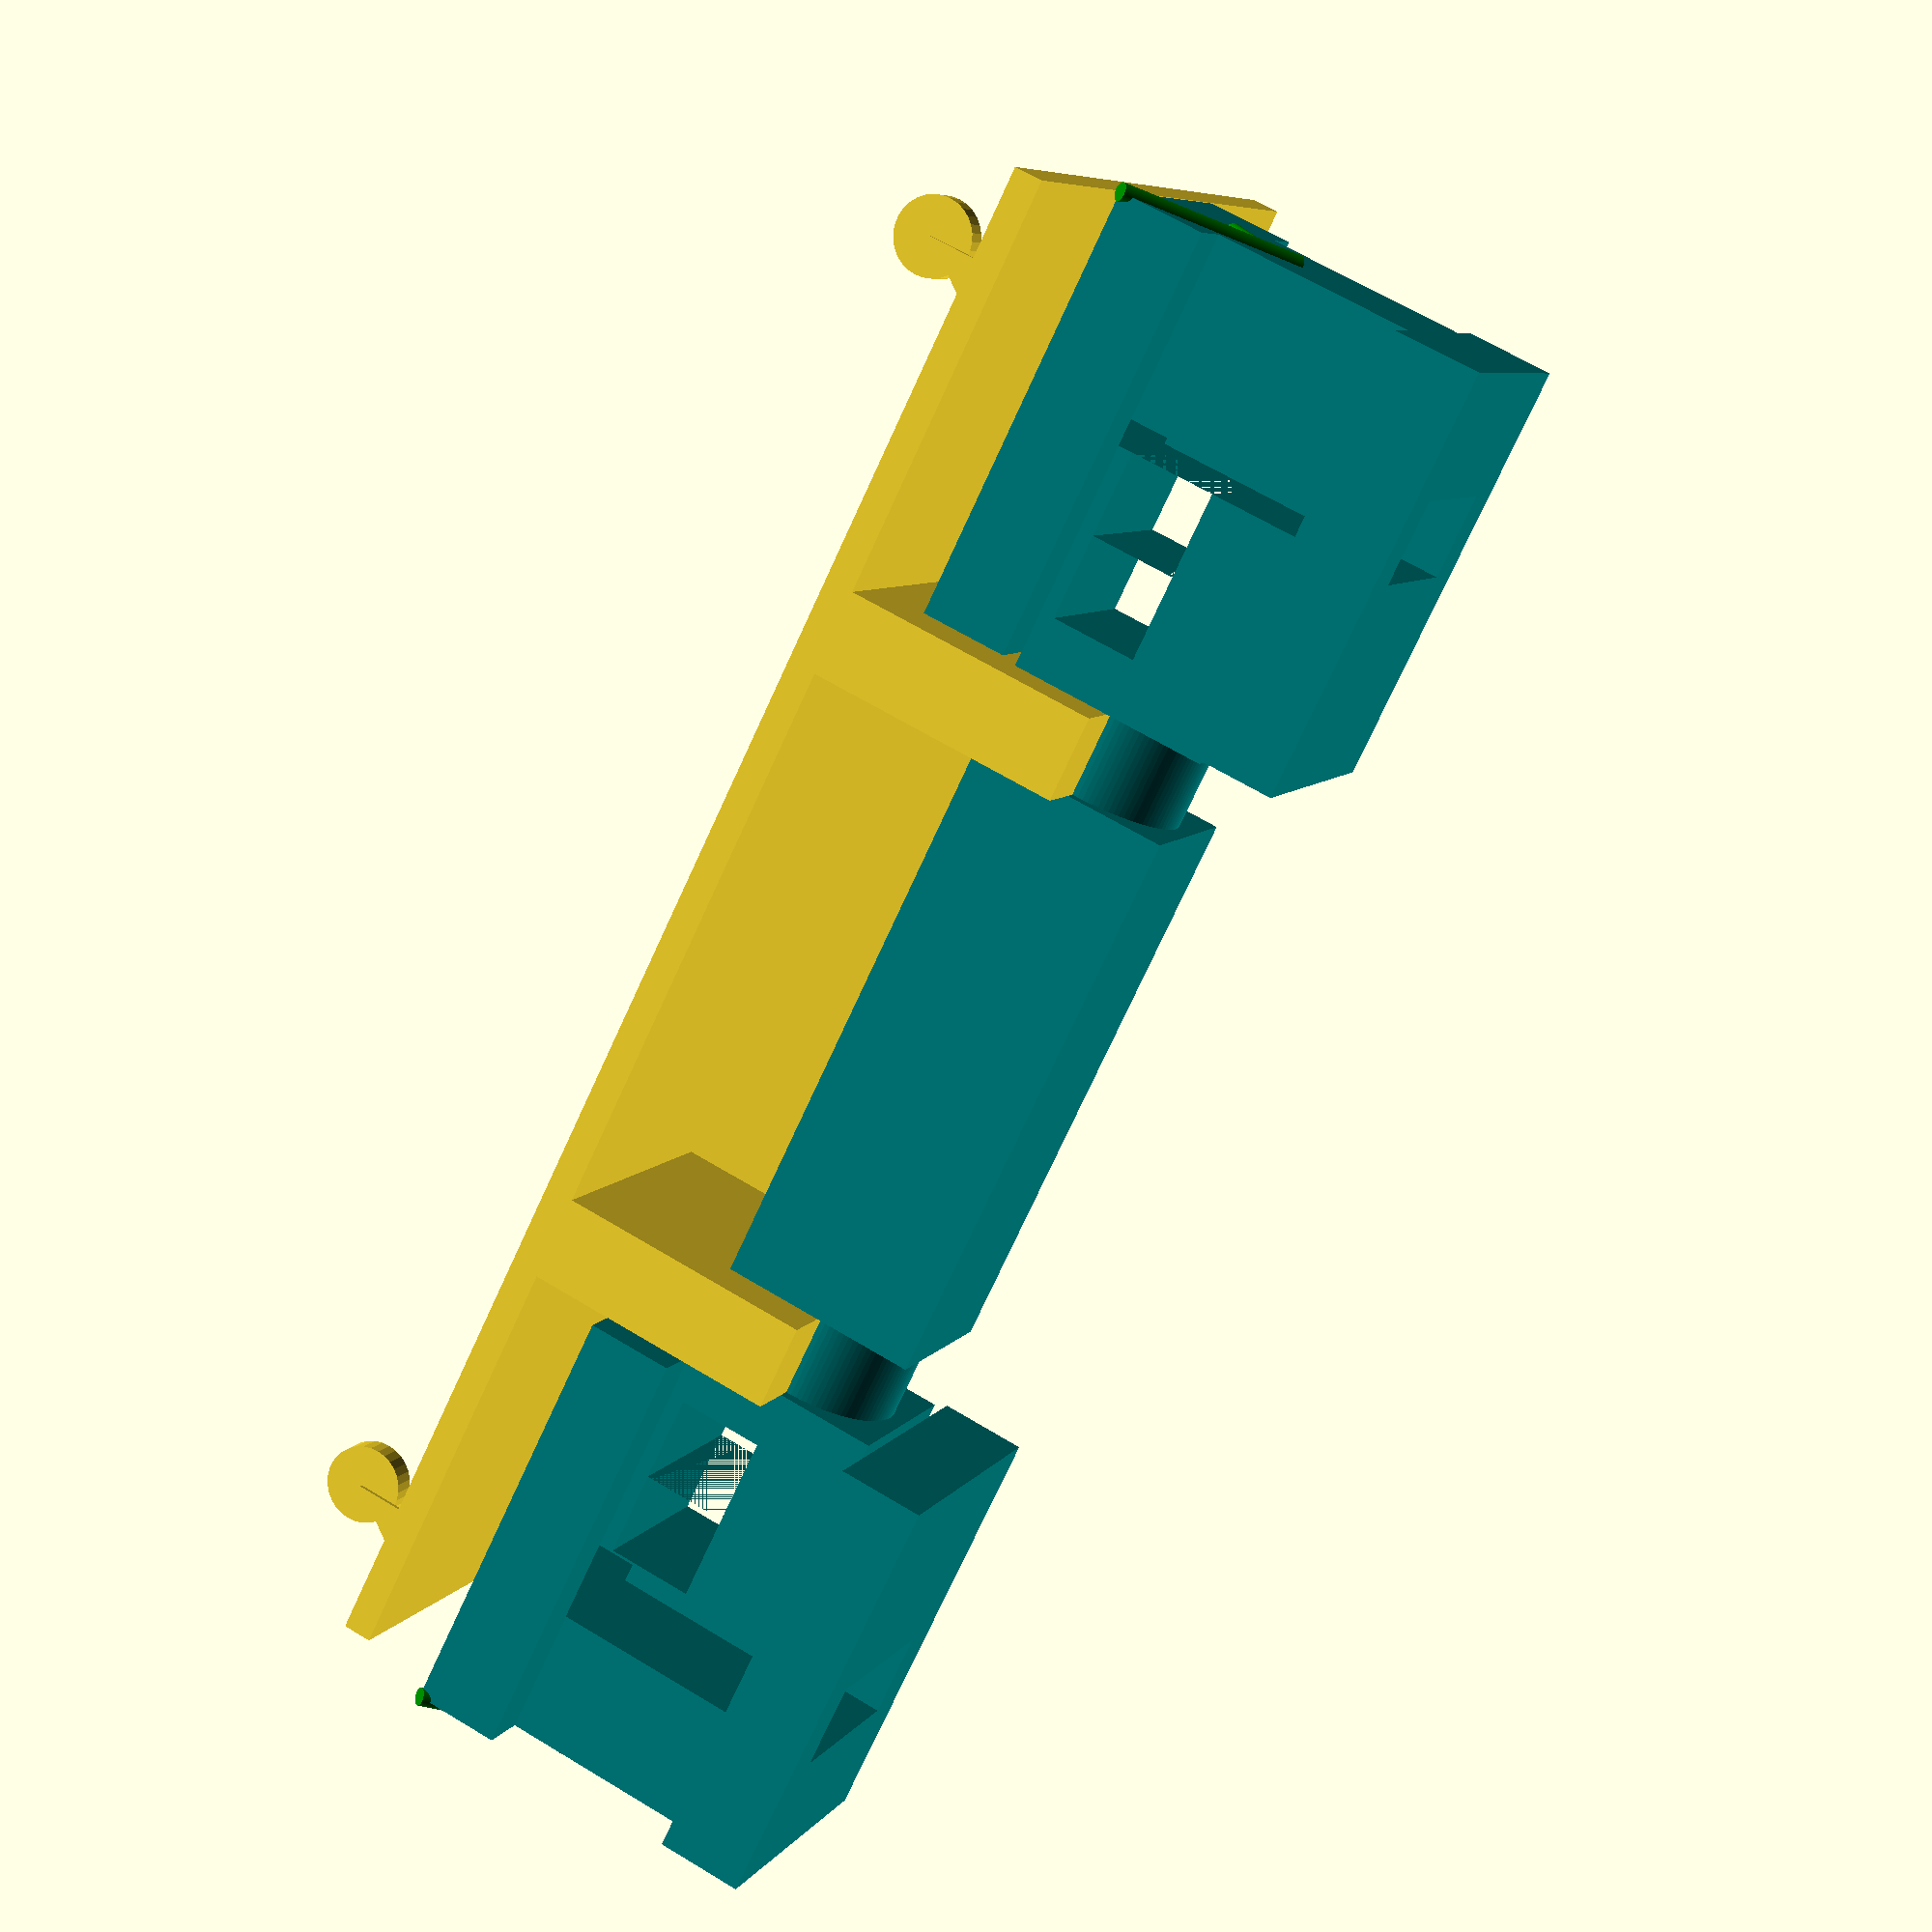
<openscad>
show_drum = false;
show_back = false;
show_base = false;
show_base_extended = false;
show_axle = true;
show_platform = true;

lumber_2x2_width_inches = 1.5;
lumber_2x4_width_inches = 3.5;
lumber_2x4_thickness_inches = 1.5;
lumber_2x6_width_inches = 5.5;
lumber_2x6_thickness_inches = 1.5;
lumber_4x4_width_inches = 3.5;
lumber_plywood_thickness_inches = 0.5;

lumber_2x2_width_mm = lumber_2x2_width_inches * 25.4;
lumber_2x4_width_mm = lumber_2x4_width_inches * 25.4;
lumber_2x4_thickness_mm = lumber_2x4_thickness_inches * 25.4;
lumber_2x6_width_mm = lumber_2x6_width_inches * 25.4;
lumber_2x6_thickness_mm = lumber_2x6_thickness_inches * 25.4;
lumber_4x4_width_mm = lumber_4x4_width_inches * 25.4;
lumber_plywood_thickness_mm = lumber_plywood_thickness_inches * 25.4;

drum_height_inches = 28;
drum_head_diameter_inches = 24;
drum_widest_circumference_inches = 87;
drum_support_minimum_thickness_inches = 2;
mimi_clearance_inches = 7;
support_span_inches = drum_height_inches - 2 * mimi_clearance_inches;

axle_bearing_separation_inches = 11.5;
axle_bearing_diameter_inches = 3;

drum_slice_count = 25;

drum_widest_diameter_inches = drum_widest_circumference_inches / 3.1415926535;

axle_thickness_inches = lumber_4x4_width_inches + 2 * lumber_2x4_thickness_inches;

back_height_inches = mimi_clearance_inches + support_span_inches;
back_width_feet = 2;
back_peg_length_inches = axle_thickness_inches / 2;

support_span_mm = support_span_inches * 25.4;

drum_height_mm = drum_height_inches * 25.4;
drum_head_diameter_mm = drum_head_diameter_inches * 25.4;
drum_widest_diameter_mm = drum_widest_diameter_inches * 25.4;
drum_support_minimum_thickness_mm = drum_support_minimum_thickness_inches * 25.4;
mimi_clearance_mm = mimi_clearance_inches * 25.4;
back_height_mm = back_height_inches * 25.4;
back_width_mm = back_width_feet * 12 * 25.4;
back_peg_length_mm = back_peg_length_inches * 25.4;

axle_width_mm = back_width_mm + 2 * lumber_2x4_thickness_mm + lumber_2x4_thickness_mm;
axle_bearing_separation_mm = axle_bearing_separation_inches * 25.4;
axle_bearing_diameter_mm = axle_bearing_diameter_inches * 25.4;
axle_thickness_mm = axle_thickness_inches * 25.4;
axle_base_clearance_mm = 4;

base_width_mm = back_width_mm - 2 * lumber_2x4_thickness_mm;
base_extended_width_mm = base_width_mm - 2 * lumber_2x2_width_mm;

drum_head_radius_mm = drum_head_diameter_mm / 2;
drum_widest_radius_mm = drum_widest_diameter_mm / 2;

platform_base_separation_mm = axle_base_clearance_mm - lumber_plywood_thickness_mm / 2 + axle_thickness_mm / 2 * sqrt(2);

wheel_base_diameter_mm = 45;
wheel_offset_y_mm = 30;
wheel_diameter_mm = 35;
wheel_width_mm = 12;

bolt_length_mm = 91;
bolt_diameter_mm = 8;
bolt_plate_width_mm = 36;
bolt_plate_height_mm = 75;
bolt_handle_length_mm = 15;
bolt_handle_offset_mm = 24;
bolt_throw_mm = 21.5;

// Animation
function range(t, start, stop)
  = (t < start) ? 0
  : (t > stop) ? 1
  : ((t - start) / (stop - start));

t1 = range($t, 0, 0.3);
t2 = range($t, 0.3, 0.7);
t3 = range($t, 0.7, 1.0);

back_separation_mm = (1 - t1) * back_height_mm * 1.2;
rotation_angle = t2 * 45;
base_separation_mm = t3 * drum_widest_diameter_mm * (show_drum ? 1.2 : 0.7);

module wheel()
{
  translate([0, 0, -2])
  {
    cylinder(2, d = wheel_base_diameter_mm);
    
    translate([0, 0, -wheel_offset_y_mm])
    rotate([90, 0, 0])
    cylinder(wheel_width_mm, d = wheel_diameter_mm, center = true);
    
    for (x = [-1, 1])
      translate([0, x * (wheel_width_mm / 2 + 2), 0])
      rotate([90, 0, 0])
      linear_extrude(2, center = true)
      polygon(
        [
          [0, 0],
          [0, -wheel_offset_y_mm],
          [wheel_base_diameter_mm / 2 + 1, 0]
        ]);
  }
}

module bolt(bt)
{
  bt1 = range(bt, 0, 0.35);
  bt2 = range(bt, 0.35, 0.65);
  bt3 = range(bt, 0.65, 1);
  
  translate([0, 0, -bt2 * bolt_throw_mm])
  rotate([0, 0, (bt1 - bt3) * 90])
  {
    cylinder(bolt_length_mm, d = bolt_diameter_mm, $fn = 100);
    
    translate([0, 0, bolt_length_mm - bolt_handle_offset_mm])
    rotate([90, 0, 0])
    cylinder(bolt_handle_length_mm + bolt_diameter_mm / 2, d = bolt_diameter_mm, $fn = 100);
  }
}

module drum()
{
  rotate_extrude($fn = 100)
  polygon(
    [
      [0, drum_height_mm],
      [0, 0],
      
      for (yi = [0 : drum_slice_count])
        let (y = yi * drum_height_mm / drum_slice_count)
        let (t = (yi - drum_slice_count / 2) / (drum_slice_count / 2))
        let (x = drum_widest_radius_mm - t * t * (drum_widest_radius_mm - drum_head_radius_mm))
        [x, y]
    ]);
}

module drum_in_place()
{
  translate([0, drum_widest_radius_mm + drum_support_minimum_thickness_mm, 0])
  drum();
}

module back()
{
  module frame()
  {
    translate([-back_width_mm / 2, -0.5, -back_peg_length_mm])
    cube([lumber_2x4_thickness_mm, lumber_2x4_width_mm, back_height_mm - lumber_2x4_thickness_mm + back_peg_length_mm]);
    translate([back_width_mm / 2 - lumber_2x4_thickness_mm, -0.5, -back_peg_length_mm])
    cube([lumber_2x4_thickness_mm, lumber_2x4_width_mm, back_height_mm - lumber_2x4_thickness_mm + back_peg_length_mm]);
    
    // Stops
    stop_height_mm = mimi_clearance_mm + back_peg_length_mm - axle_thickness_mm;
    
    for (x = [-1, 1])
      translate([x * ((back_width_mm - lumber_2x2_width_mm) / 2 - lumber_2x2_width_mm), lumber_2x4_width_mm / 2, stop_height_mm / 2 - back_peg_length_mm + axle_thickness_mm])
      cube([lumber_2x4_thickness_mm, lumber_2x4_width_mm, stop_height_mm], center = true);

    difference()
    {
      union()
      {
        translate([-back_width_mm / 2, 0, back_height_mm - lumber_2x4_thickness_mm])
        cube([back_width_mm, lumber_2x6_width_mm, lumber_2x6_thickness_mm]);

        difference()
        {
          translate([-back_width_mm / 2, 0, mimi_clearance_mm])
          cube([back_width_mm, lumber_2x6_width_mm, lumber_2x6_thickness_mm]);
          
          translate([-back_width_mm / 2, 0, 0])
          cube([lumber_2x4_thickness_mm, lumber_2x4_width_mm, back_height_mm - lumber_2x4_thickness_mm]);
          translate([back_width_mm / 2 - lumber_2x4_thickness_mm, 0, 0])
          cube([lumber_2x4_thickness_mm, lumber_2x4_width_mm, back_height_mm - lumber_2x4_thickness_mm]);
        }
      }
      
      drum_in_place();
    }
  }
  
  module support()
  {
    support_width_mm = back_width_mm - 2 * lumber_2x4_thickness_mm;
    support_elevation_mm = back_height_mm / 2 + lumber_2x4_width_mm / 2;
    support_length_mm = support_elevation_mm + (platform_base_separation_mm + lumber_plywood_thickness_mm / 2 - lumber_2x6_thickness_mm) * sqrt(2);
  
    translate([0, 0, -lumber_2x4_thickness_mm * sqrt(2)])
    difference()
    {
      translate([0, 0, support_elevation_mm - lumber_2x4_width_mm / 2])
      union()
      {
        translate([-support_width_mm / 2, lumber_2x4_width_mm / 2 - support_length_mm, 0])
        cube([lumber_2x4_thickness_mm, support_length_mm + lumber_2x4_width_mm / 2, lumber_2x4_width_mm]);
        translate([support_width_mm / 2 - lumber_2x4_thickness_mm, lumber_2x4_width_mm / 2 - support_length_mm, 0])
        cube([lumber_2x4_thickness_mm, support_length_mm + lumber_2x4_width_mm / 2, lumber_2x4_width_mm]);
      }

      translate([0, lumber_2x4_width_mm * 0.5 - support_length_mm, support_elevation_mm + lumber_2x4_width_mm / 2])
      rotate([-45, 0, 0])
      translate([0, 500, -500])
      cube([1000, 1000, 1000], center = true);
    }
    
    translate([0, -support_length_mm + lumber_2x6_thickness_mm - 3 /* TODO: fixme */, support_elevation_mm])
    rotate([45, 0, 0])
    {
      translate([0, -lumber_2x6_thickness_mm / 2, -lumber_2x6_width_mm / 2])
      cube([support_width_mm, lumber_2x6_thickness_mm, lumber_2x6_width_mm], center = true);
      
      for (x = [-1, 1])
        rotate([270, 0, 0])
        translate([x * (support_width_mm / 2 - wheel_base_diameter_mm), lumber_2x6_width_mm / 2, -lumber_2x6_thickness_mm])
        wheel();
    }
  }

  frame();
  support();
}

module base()
{
  leg_length_mm = platform_base_separation_mm - lumber_2x4_thickness_mm;
  
  riser_height_mm = leg_length_mm - lumber_2x4_thickness_mm;

  for (x = [-1, 1])
  {
    translate([x * (base_width_mm / 2 - lumber_2x2_width_mm / 2), drum_widest_diameter_mm / 4, -lumber_2x2_width_mm / 2])
    cube([lumber_2x2_width_mm, drum_widest_diameter_mm * 0.5 + 0.5, lumber_2x2_width_mm], center = true);

    translate([x * (back_width_mm / 2 - lumber_2x2_width_mm / 2 - lumber_2x2_width_mm), drum_widest_diameter_mm * 0.5 - lumber_2x4_width_mm * 0.5, -riser_height_mm / 2 - lumber_2x2_width_mm])
    cube([lumber_2x4_thickness_mm, lumber_2x4_width_mm, riser_height_mm], center = true);
  }

  translate([
    0,
    drum_widest_diameter_mm / 2 - lumber_2x4_width_mm / 2,
    -lumber_2x4_thickness_mm / 2 - leg_length_mm])
  cube([base_width_mm, lumber_2x4_width_mm, lumber_2x4_thickness_mm], center = true);
}

module base_extended()
{
  leg_length_mm = platform_base_separation_mm - lumber_2x4_thickness_mm + lumber_plywood_thickness_mm;
  
  riser_height_mm = leg_length_mm - lumber_2x4_thickness_mm;

  for (x = [-1, 1])
  {
    translate([x * (back_width_mm / 2 - 2 * lumber_2x4_thickness_mm - lumber_2x2_width_mm / 2), drum_widest_diameter_mm / 2, -lumber_2x2_width_mm / 2])
    cube([lumber_2x2_width_mm, drum_widest_diameter_mm + 0.5, lumber_2x2_width_mm], center = true);

    translate([x * (back_width_mm / 2 - 2 * lumber_2x4_thickness_mm - lumber_2x2_width_mm / 2), drum_widest_diameter_mm - lumber_2x4_width_mm / 2, -riser_height_mm / 2 - lumber_2x2_width_mm])
    cube([lumber_2x4_thickness_mm, lumber_2x4_width_mm, riser_height_mm], center = true);
  }

  translate([0, drum_widest_diameter_mm - lumber_2x4_width_mm / 2, -lumber_2x4_thickness_mm / 2 - leg_length_mm])
  cube([base_extended_width_mm, lumber_2x4_width_mm, lumber_2x4_thickness_mm], center = true);
  
  for (x = [-1, 1])
    translate([x * (base_extended_width_mm / 2 - wheel_base_diameter_mm), drum_widest_diameter_mm - lumber_2x4_width_mm / 2, -leg_length_mm - lumber_2x4_thickness_mm])
    wheel();
}

module axle()
{
  color("teal")
  difference()
  {
    translate([0, lumber_4x4_width_mm / 2, 0])
    {
      difference()
      {
        cube([axle_width_mm, lumber_4x4_width_mm, lumber_4x4_width_mm], center = true);

        color("purple")
        for (x = [-1, 1])
          translate([x * axle_bearing_separation_mm / 2, 0, 0])
          difference()
          {
            cube([lumber_2x6_thickness_mm, lumber_4x4_width_mm * 2, lumber_4x4_width_mm * 2], center = true);
            rotate([0, 90, 0])
            cylinder(5 * lumber_2x6_thickness_mm, d = axle_bearing_diameter_mm, center = true, $fn = 100);
          }
      }
    }

    translate([0, -20, 0])
    {
      translate([-back_width_mm / 2, -0.5, -back_peg_length_mm])
      cube([lumber_2x4_thickness_mm, lumber_2x4_width_mm, back_height_mm - lumber_2x4_thickness_mm + back_peg_length_mm]);
      translate([back_width_mm / 2 - lumber_2x4_thickness_mm, -0.5, -back_peg_length_mm])
      cube([lumber_2x4_thickness_mm, lumber_2x4_width_mm, back_height_mm - lumber_2x4_thickness_mm + back_peg_length_mm]);

      base();
      base_extended();
    }
  }

  color("teal")
  difference()
  {
    translate([0, lumber_2x4_width_mm / 2, 0])
    for (x = [-1, 1])
      for (z = [-1, 1])
        translate([x * (back_width_mm / 2 - lumber_2x4_thickness_mm), 0, z * (lumber_4x4_width_mm / 2 + lumber_2x4_thickness_mm / 2)])
        cube([5 * lumber_2x4_thickness_mm, lumber_2x6_width_mm, lumber_2x6_thickness_mm], center = true);

    translate([-back_width_mm / 2, -0.5, -back_peg_length_mm])
    cube([lumber_2x4_thickness_mm, lumber_2x4_width_mm, back_height_mm - lumber_2x4_thickness_mm + back_peg_length_mm]);
    translate([back_width_mm / 2 - lumber_2x4_thickness_mm, -0.5, -back_peg_length_mm])
    cube([lumber_2x4_thickness_mm, lumber_2x4_width_mm, back_height_mm - lumber_2x4_thickness_mm + back_peg_length_mm]);
  }

  bt = range($t, 0.75, 1);

  color("green")
  for (x = [-1, 1])
    translate([x * axle_width_mm / 2, lumber_4x4_width_mm / 2 + lumber_4x4_width_mm / 2 - lumber_2x6_width_mm / 2, -lumber_2x6_thickness_mm])
    rotate([-45, 0, 0])
    rotate([0, 0, 90 - 90 * x])
    translate([0, 0, -lumber_4x4_width_mm / sqrt(2)])
    bolt(bt);
}

module platform()
{
  platform_depth_mm = drum_widest_radius_mm + lumber_2x6_width_mm / 2 - lumber_4x4_width_mm / 2;

  translate([0, platform_depth_mm / 2 - lumber_2x6_width_mm / 2, -platform_base_separation_mm - lumber_plywood_thickness_mm / 2])
  cube([drum_widest_diameter_mm, platform_depth_mm, lumber_plywood_thickness_mm], center = true);
  
  for (x = [-1, 1])
    for (y = [-1, 1])
      translate([x * (drum_widest_radius_mm - wheel_base_diameter_mm), y * (platform_depth_mm / 2 - wheel_base_diameter_mm) + platform_depth_mm / 2 - lumber_2x6_width_mm / 2, -platform_base_separation_mm - lumber_plywood_thickness_mm])
      wheel();

  for (x = [-1, 1])
    translate([x * axle_bearing_separation_mm / 2, 0, -platform_base_separation_mm / 2])
    {
      difference()
      {
        cube([lumber_2x6_thickness_mm, lumber_2x6_width_mm, platform_base_separation_mm], center = true);
        translate([0, 0, platform_base_separation_mm / 2])
        rotate([0, 90, 0])
        cylinder(2 * lumber_2x6_thickness_mm, d = axle_bearing_diameter_mm, center = true, $fn = 100);
      }
    };
}

rotate([rotation_angle, 0, 0])
translate([0, -lumber_4x4_width_mm / 2, 0])
{
  if (show_back)
  {
    color("black")
    translate([0, 0, back_separation_mm])
    back();
  }
  if (show_base)
  {
    color("purple")
    base();
  }
  if (show_base_extended)
  {
    color("orange")
    translate([0, base_separation_mm, 0])
    base_extended();
  }
  if (show_axle)
    axle();

  if (show_drum)
  {
    color("brown")
    drum_in_place();
  }
}

if (show_platform)
  platform();

</openscad>
<views>
elev=115.8 azim=323.1 roll=238.5 proj=p view=solid
</views>
